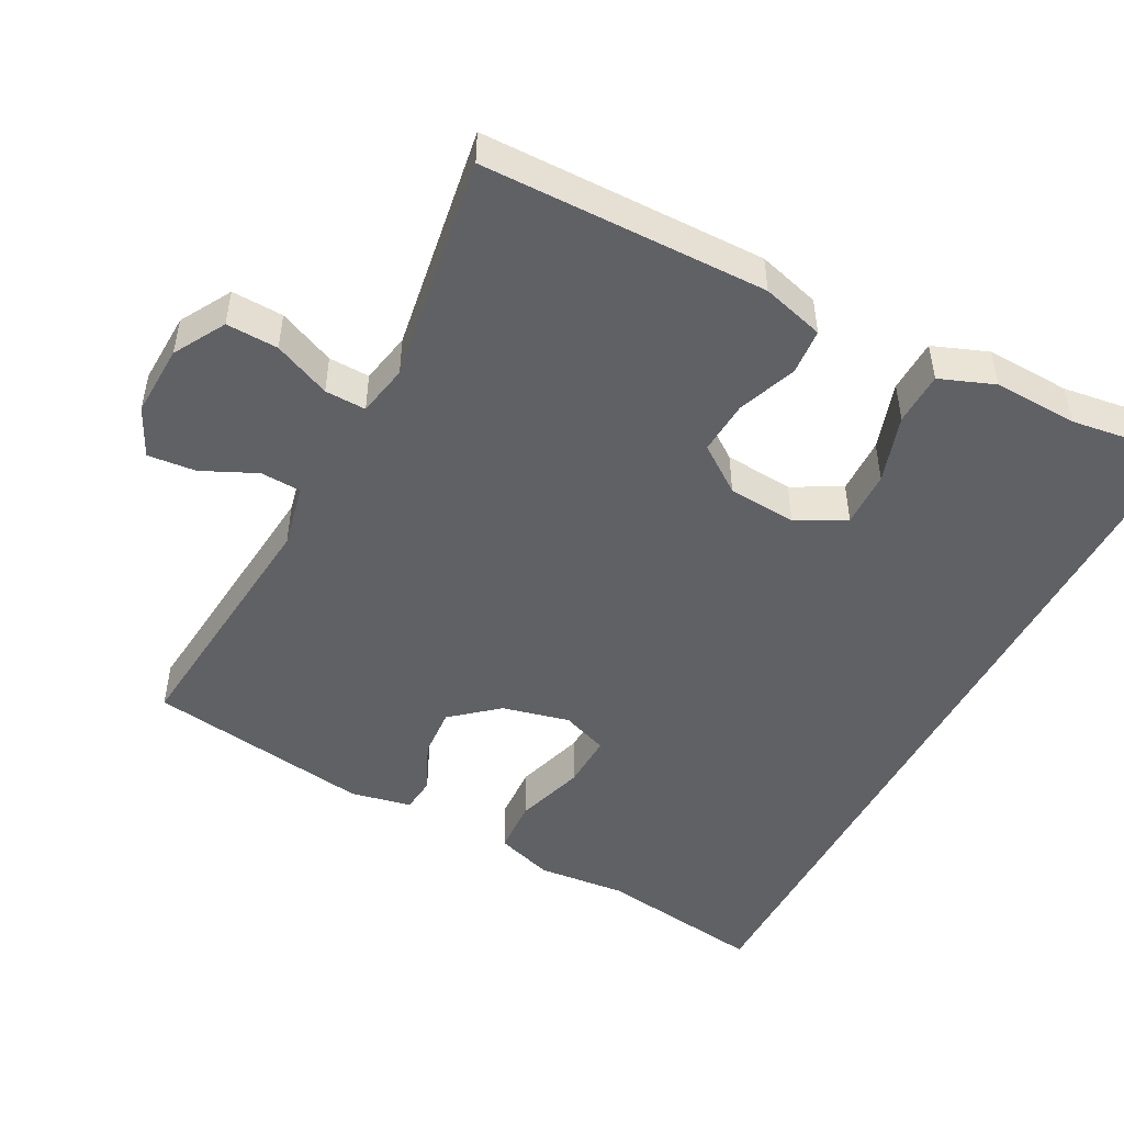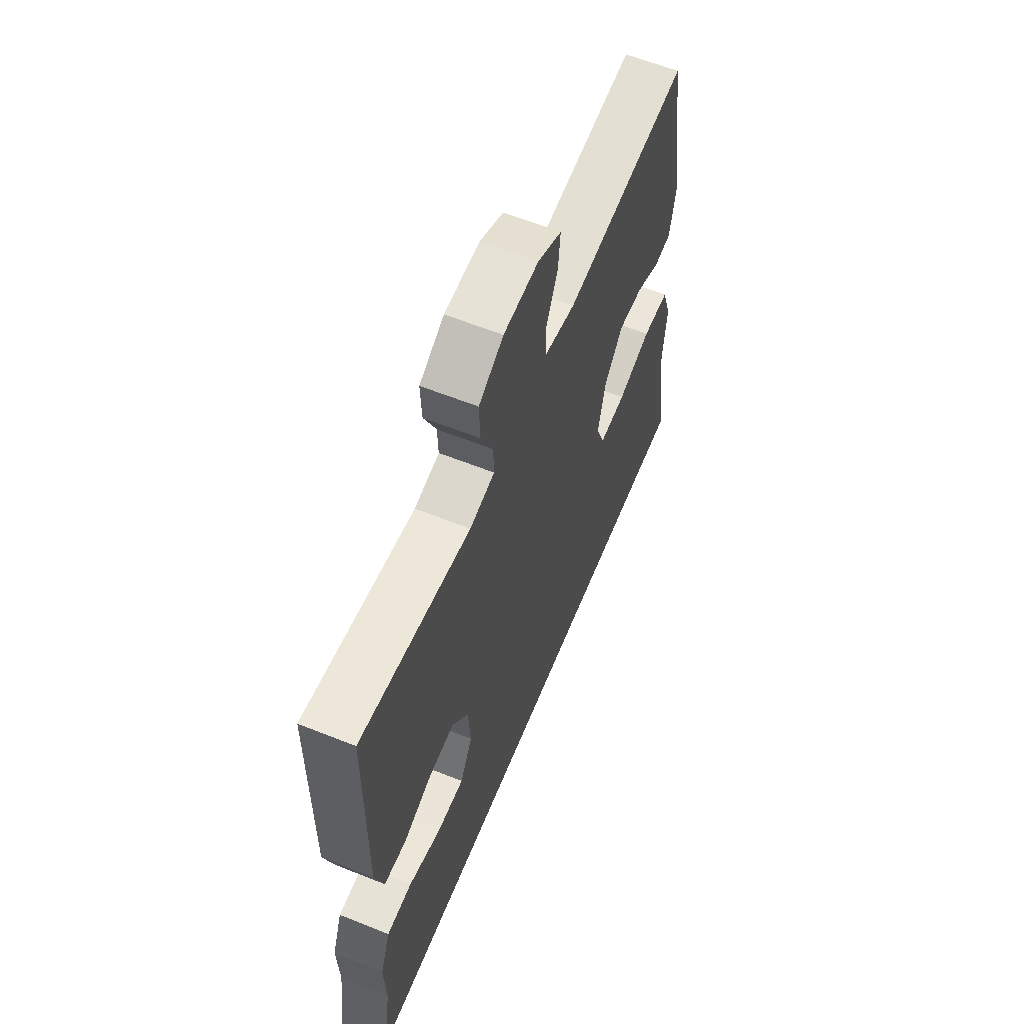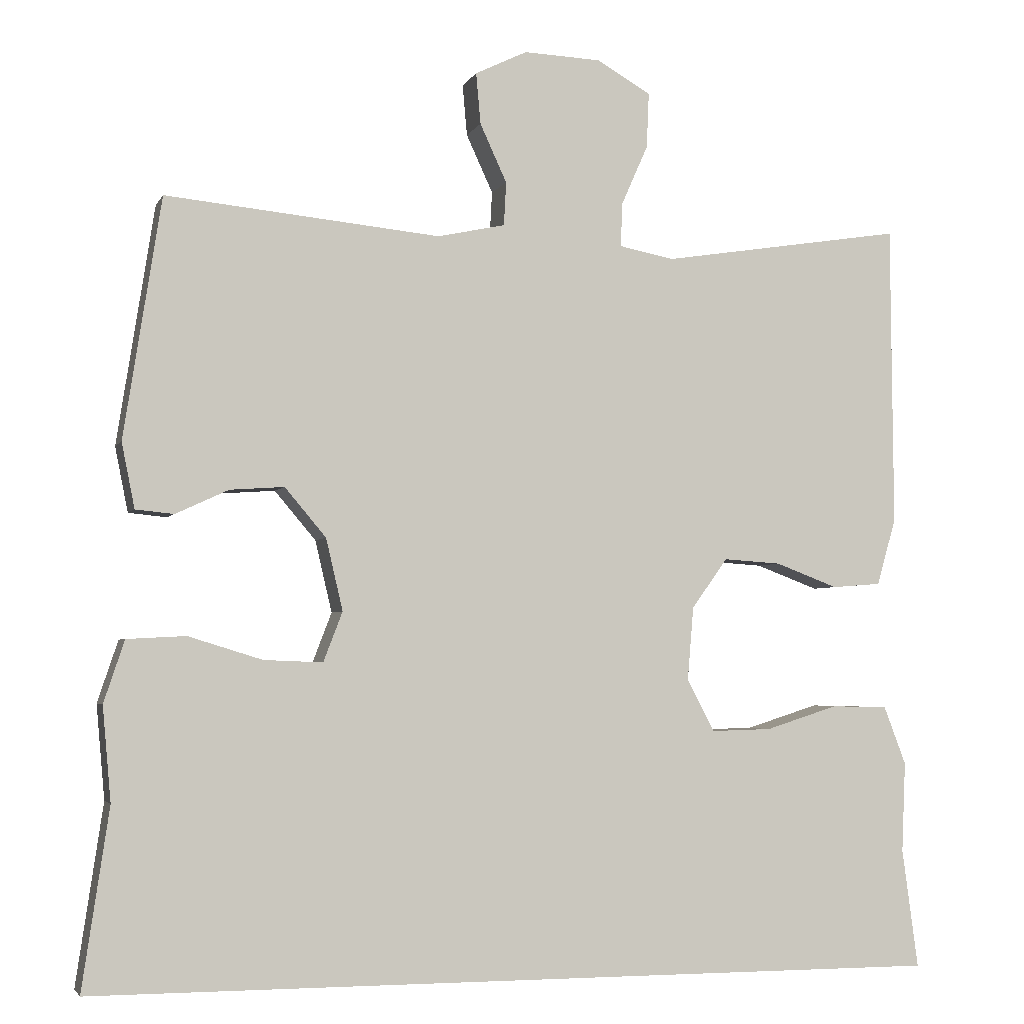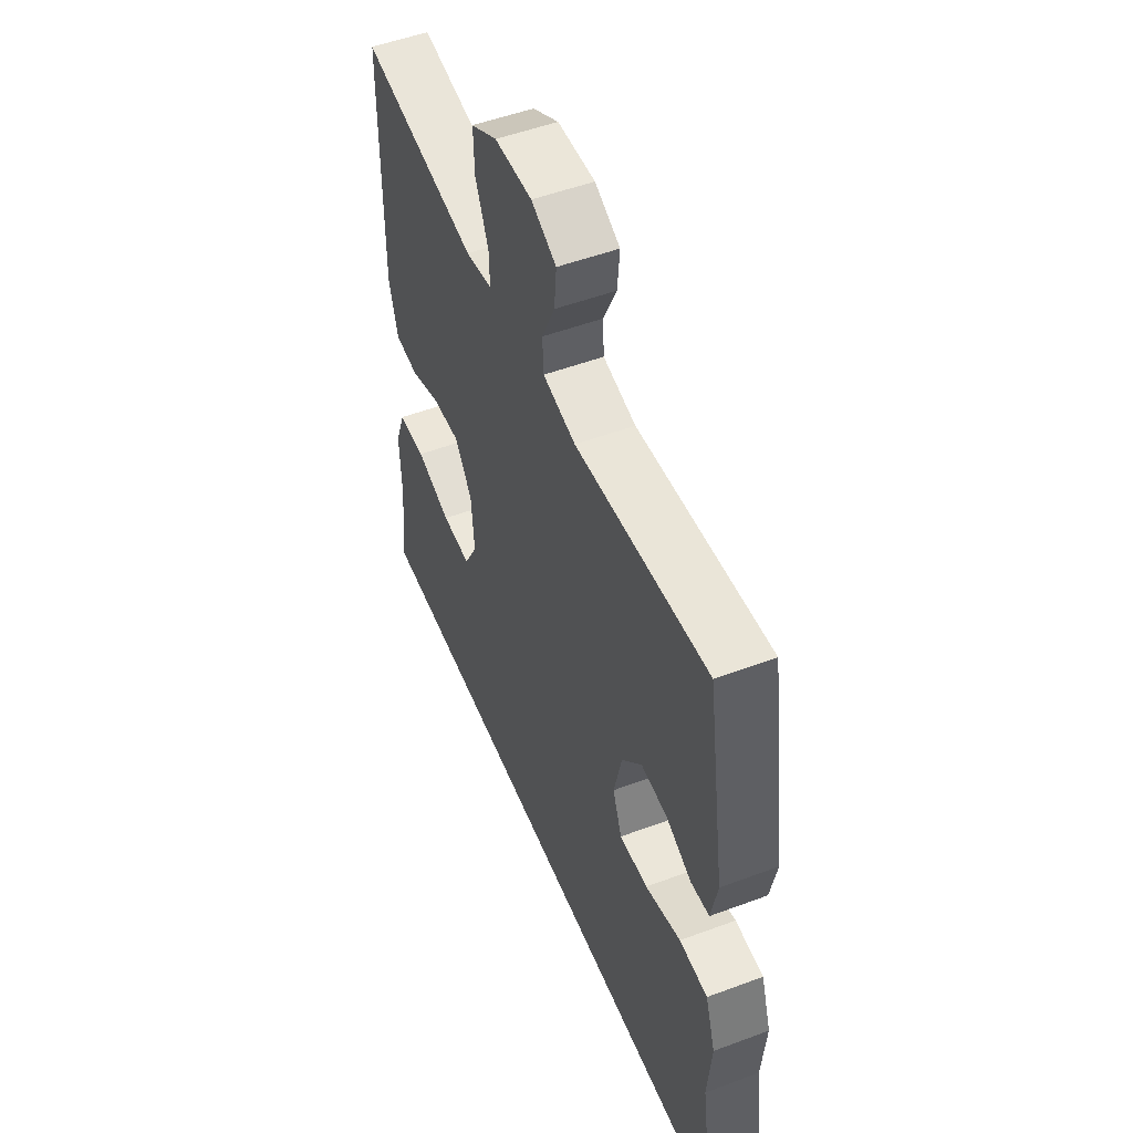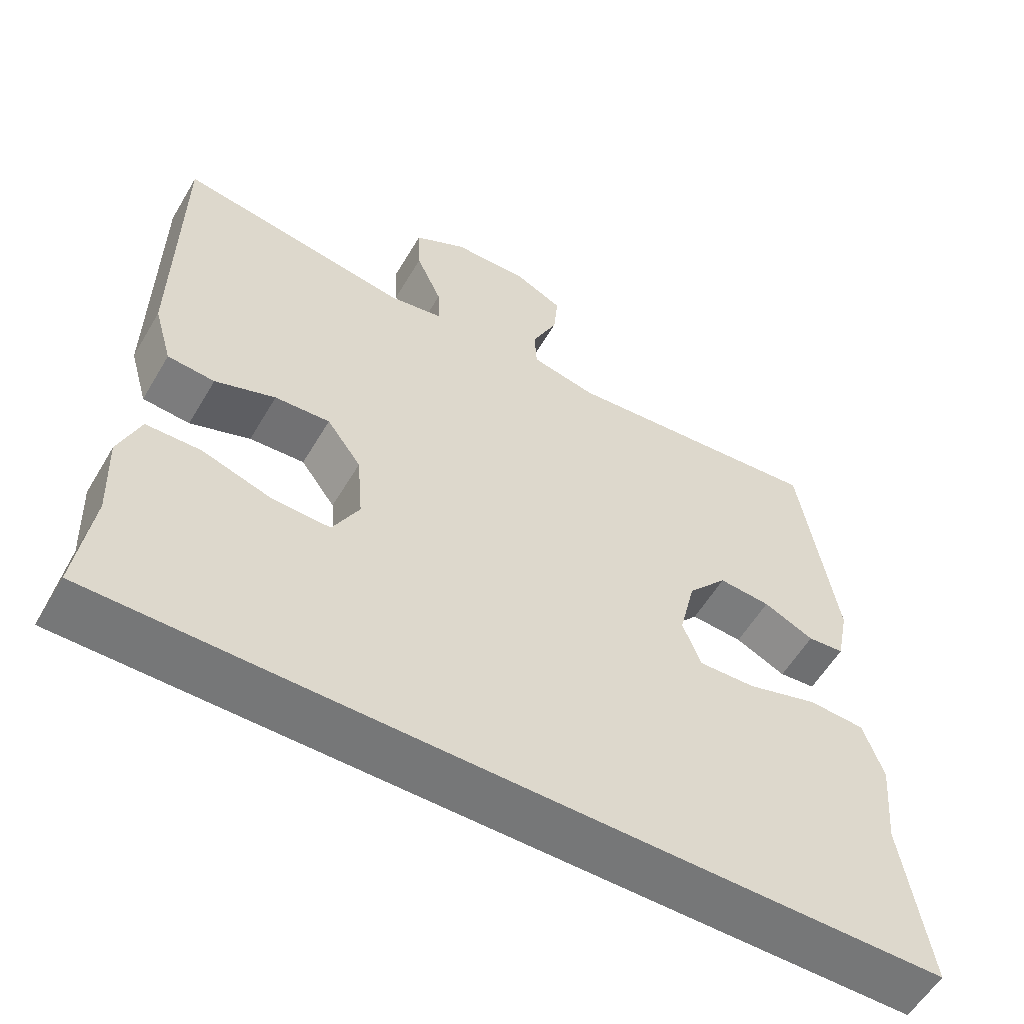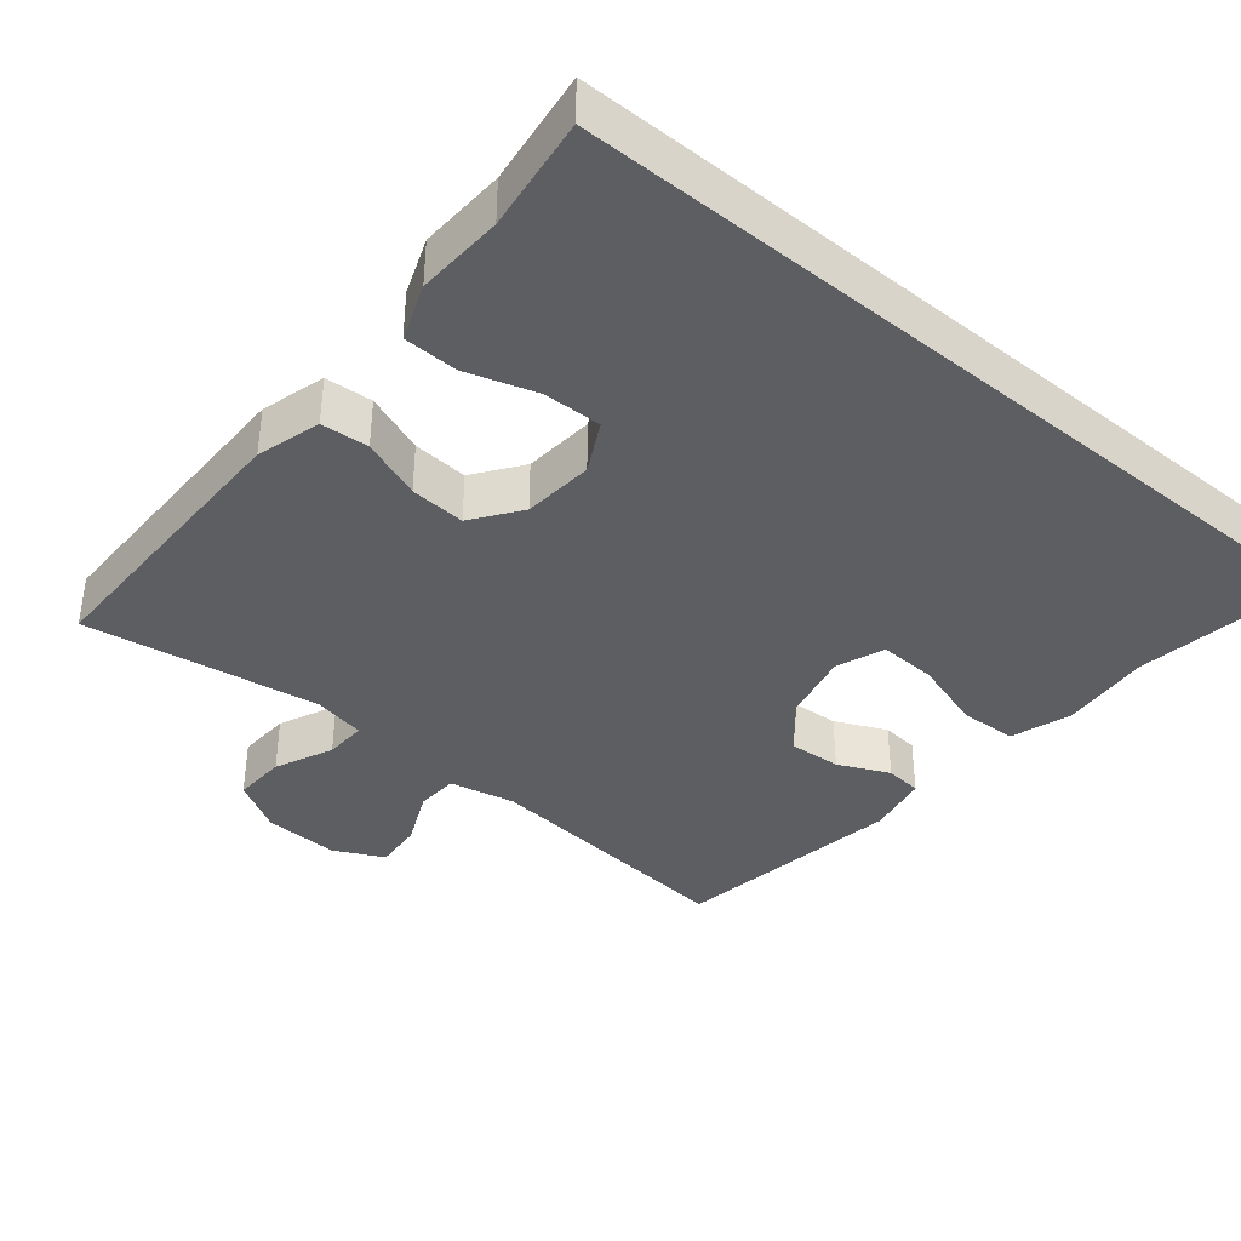
<metadata>
{"format":"obj","ext":"obj","renderer":"f3d","projection":"perspective","resolution":1024,"background":"white","views":[{"elev":-48.7,"azim":62.4,"up":"+Y"},{"elev":61.1,"azim":112.2,"up":"+Z"},{"elev":-3.6,"azim":-15.9,"up":"+Z"},{"elev":51.8,"azim":-112.0,"up":"+Z"},{"elev":-57.0,"azim":149.7,"up":"+Z"},{"elev":-38.3,"azim":140.3,"up":"+Y"}]}
</metadata>
<code>
v 0.5 0.07 0.5
v 0.502 0.07 0.237
v 0.503 0.07 0.104
v 0.478 0.07 0.017
v 0.414 0.07 0.012
v 0.332 0.07 0.043
v 0.257 0.07 0.048
v 0.21 0.07 -0.017
v 0.202 0.07 -0.113
v 0.238 0.07 -0.181
v 0.317 0.07 -0.179
v 0.412 0.07 -0.149
v 0.486 0.07 -0.151
v 0.515 0.07 -0.227
v 0.51 0.07 -0.345
v 0.531 0.07 -0.5
v -0.593 0.07 -0.5
v -0.558 0.07 -0.265
v -0.569 0.07 -0.142
v -0.542 0.07 -0.061
v -0.465 0.07 -0.057
v -0.368 0.07 -0.087
v -0.291 0.07 -0.09
v -0.266 0.07 -0.025
v -0.288 0.07 0.069
v -0.342 0.07 0.133
v -0.413 0.07 0.128
v -0.482 0.07 0.096
v -0.532 0.07 0.101
v -0.549 0.07 0.186
v -0.5 0.07 0.5
v -0.141 0.07 0.465
v -0.052 0.07 0.484
v -0.049 0.07 0.541
v -0.084 0.07 0.617
v -0.09 0.07 0.684
v -0.022 0.07 0.717
v 0.079 0.07 0.713
v 0.15 0.07 0.672
v 0.147 0.07 0.6
v 0.112 0.07 0.521
v 0.11 0.07 0.464
v 0.182 0.07 0.45
v 0.5 0 0.5
v 0.502 0 0.237
v 0.503 0 0.104
v 0.478 0 0.017
v 0.414 0 0.012
v 0.332 0 0.043
v 0.257 0 0.048
v 0.21 0 -0.017
v 0.202 0 -0.113
v 0.238 0 -0.181
v 0.317 0 -0.179
v 0.412 0 -0.149
v 0.486 0 -0.151
v 0.515 0 -0.227
v 0.51 0 -0.345
v 0.531 0 -0.5
v -0.593 0 -0.5
v -0.558 0 -0.265
v -0.569 0 -0.142
v -0.542 0 -0.061
v -0.465 0 -0.057
v -0.368 0 -0.087
v -0.291 0 -0.09
v -0.266 0 -0.025
v -0.288 0 0.069
v -0.342 0 0.133
v -0.413 0 0.128
v -0.482 0 0.096
v -0.532 0 0.101
v -0.549 0 0.186
v -0.5 0 0.5
v -0.141 0 0.465
v -0.052 0 0.484
v -0.049 0 0.541
v -0.084 0 0.617
v -0.09 0 0.684
v -0.022 0 0.717
v 0.079 0 0.713
v 0.15 0 0.672
v 0.147 0 0.6
v 0.112 0 0.521
v 0.11 0 0.464
v 0.182 0 0.45
f 39 40 41
f 38 39 41
f 37 38 41
f 36 37 41
f 35 36 41
f 34 35 41
f 33 34 41 42
f 32 33 42 43
f 30 31 32
f 29 30 32
f 28 29 32
f 27 28 32
f 26 27 32 43
f 20 21 22
f 19 20 22
f 18 19 22
f 18 22 23
f 17 18 23
f 16 17 23
f 15 16 23
f 13 14 15
f 12 13 15
f 11 12 15
f 10 11 15
f 10 15 23 24
f 4 5 6
f 3 4 6
f 2 3 6
f 1 2 6
f 43 1 6
f 43 6 7
f 43 7 8
f 26 43 8
f 25 26 8
f 9 10 24 25
f 8 9 25
f 84 83 82
f 84 82 81
f 84 81 80
f 84 80 79
f 84 79 78
f 84 78 77
f 85 84 77 76
f 86 85 76 75
f 75 74 73
f 75 73 72
f 75 72 71
f 75 71 70
f 86 75 70 69
f 65 64 63
f 65 63 62
f 65 62 61
f 66 65 61
f 66 61 60
f 66 60 59
f 66 59 58
f 58 57 56
f 58 56 55
f 58 55 54
f 58 54 53
f 67 66 58 53
f 49 48 47
f 49 47 46
f 49 46 45
f 49 45 44
f 49 44 86
f 50 49 86
f 51 50 86
f 51 86 69
f 51 69 68
f 68 67 53 52
f 68 52 51
f 1 44 45 2
f 2 45 46 3
f 3 46 47 4
f 4 47 48 5
f 5 48 49 6
f 6 49 50 7
f 7 50 51 8
f 8 51 52 9
f 9 52 53 10
f 10 53 54 11
f 11 54 55 12
f 12 55 56 13
f 13 56 57 14
f 14 57 58 15
f 15 58 59 16
f 16 59 60 17
f 17 60 61 18
f 18 61 62 19
f 19 62 63 20
f 20 63 64 21
f 21 64 65 22
f 22 65 66 23
f 23 66 67 24
f 24 67 68 25
f 25 68 69 26
f 26 69 70 27
f 27 70 71 28
f 28 71 72 29
f 29 72 73 30
f 30 73 74 31
f 31 74 75 32
f 32 75 76 33
f 33 76 77 34
f 34 77 78 35
f 35 78 79 36
f 36 79 80 37
f 37 80 81 38
f 38 81 82 39
f 39 82 83 40
f 40 83 84 41
f 41 84 85 42
f 42 85 86 43
f 43 86 44 1

</code>
